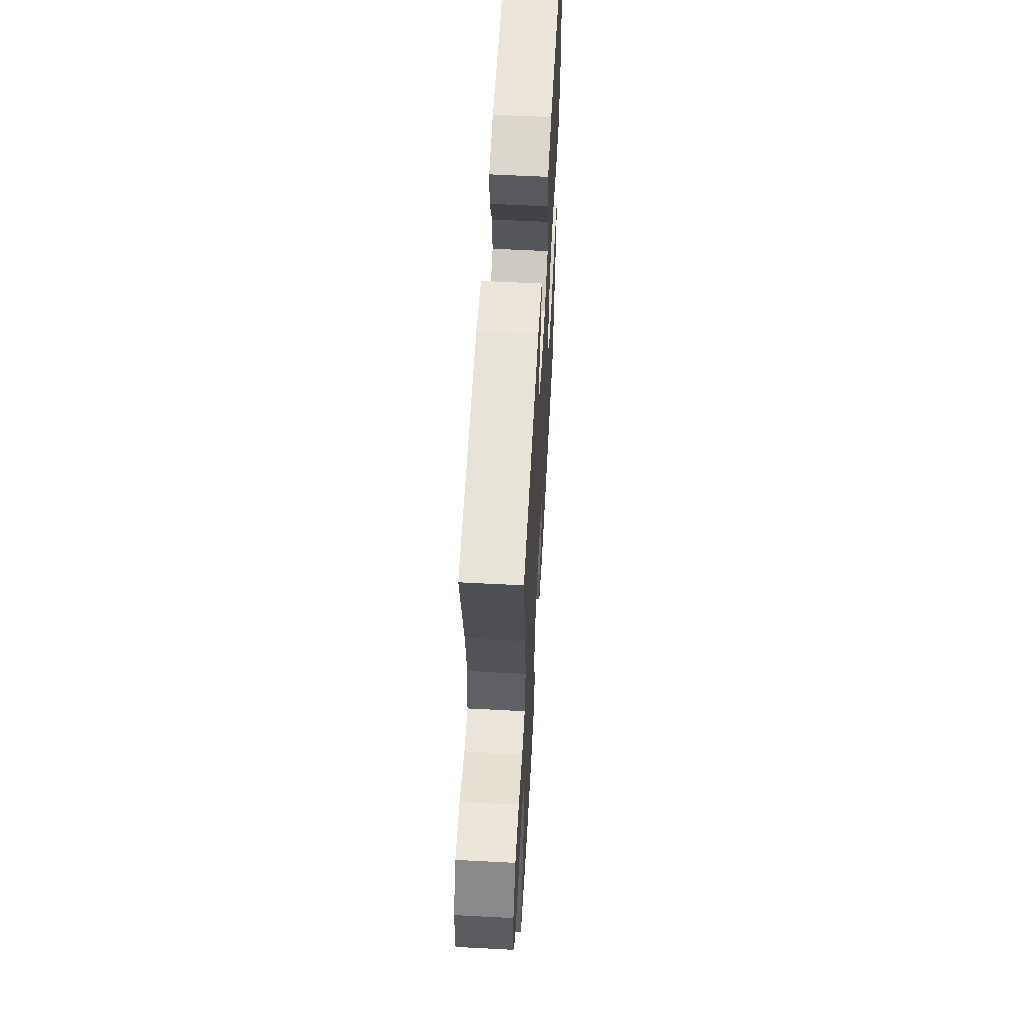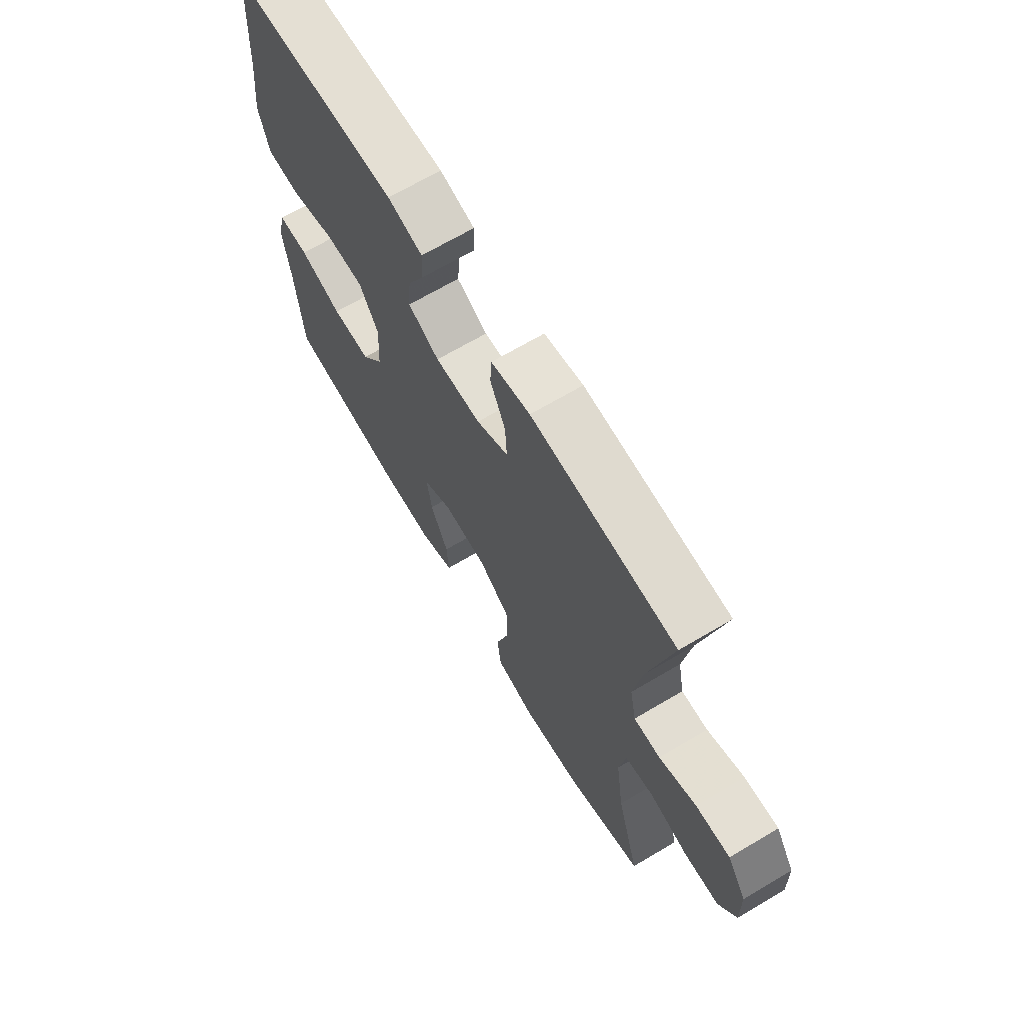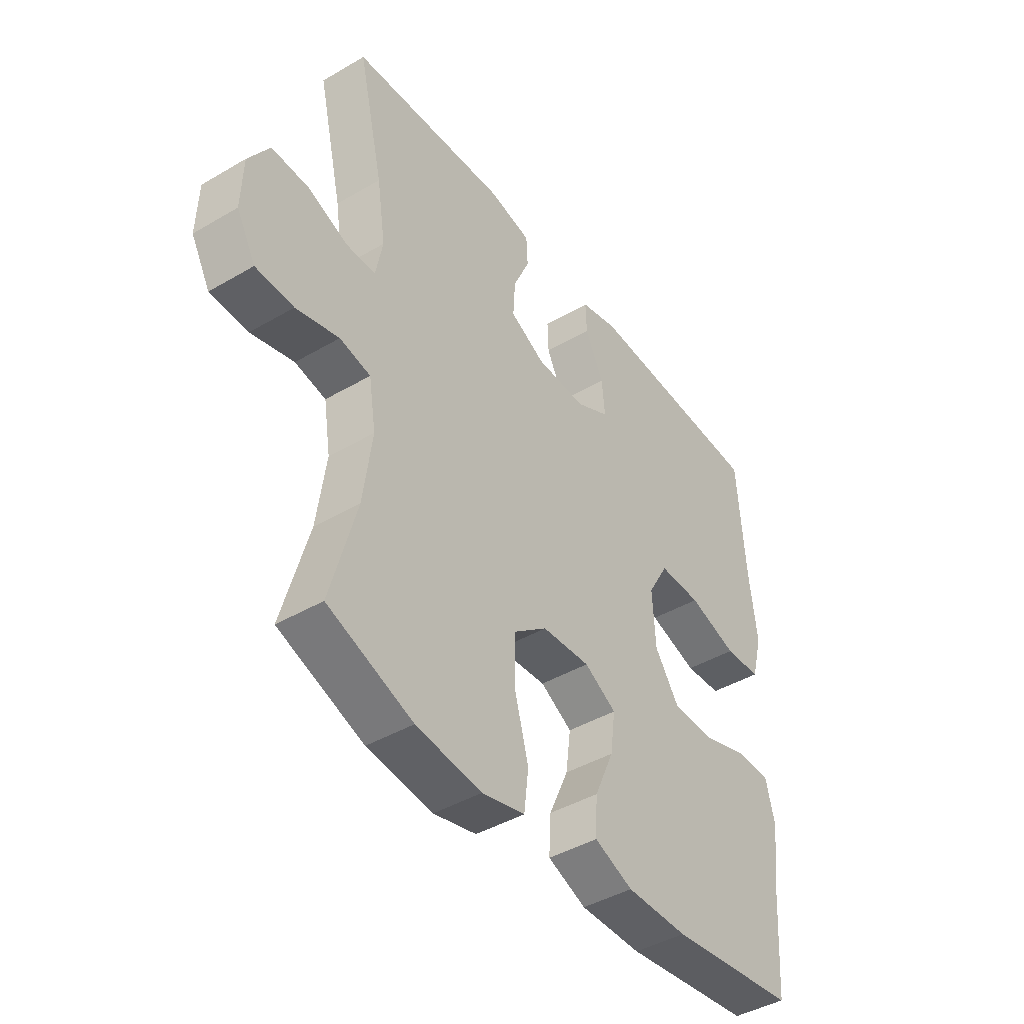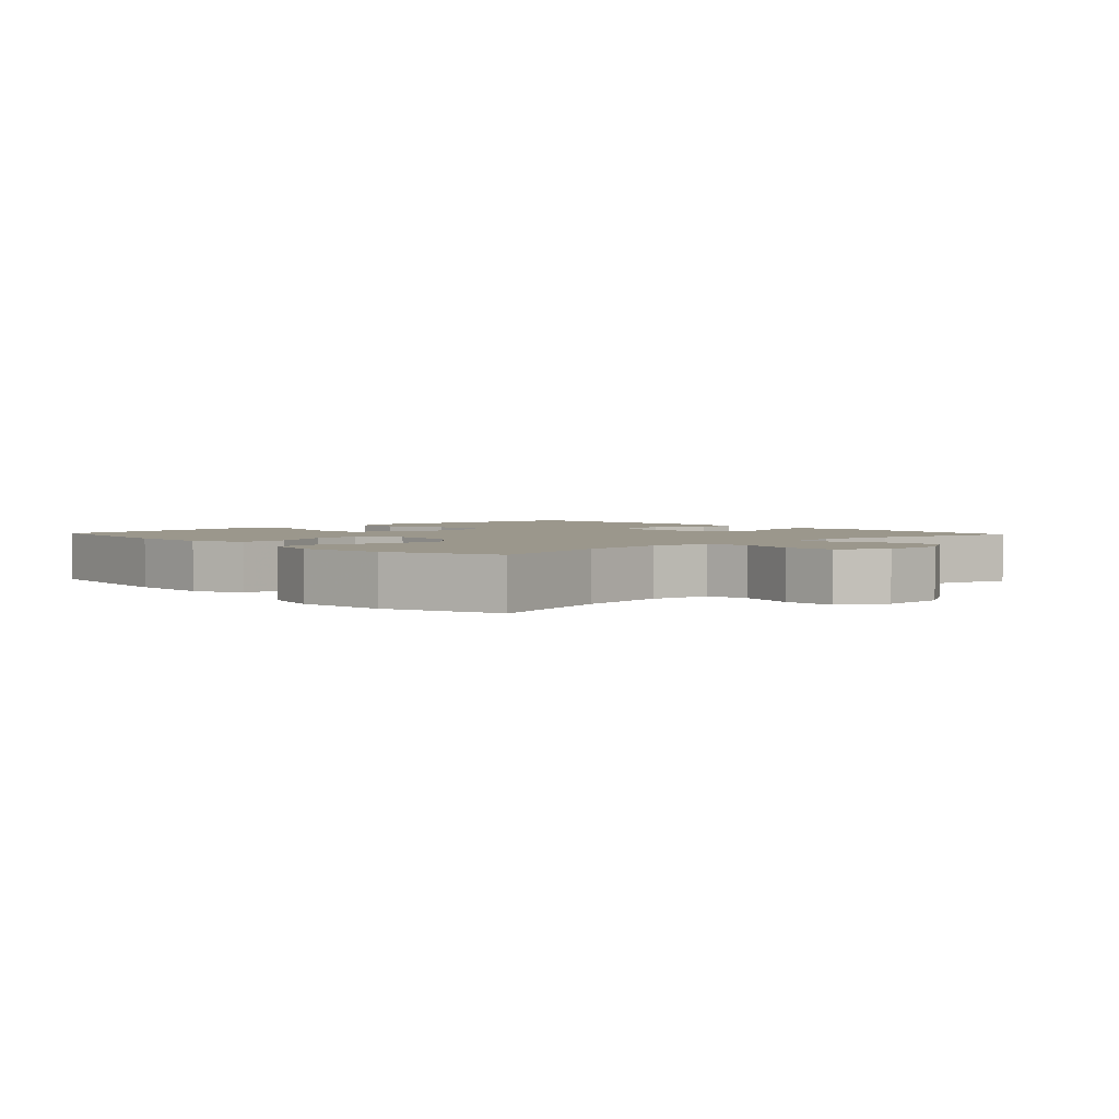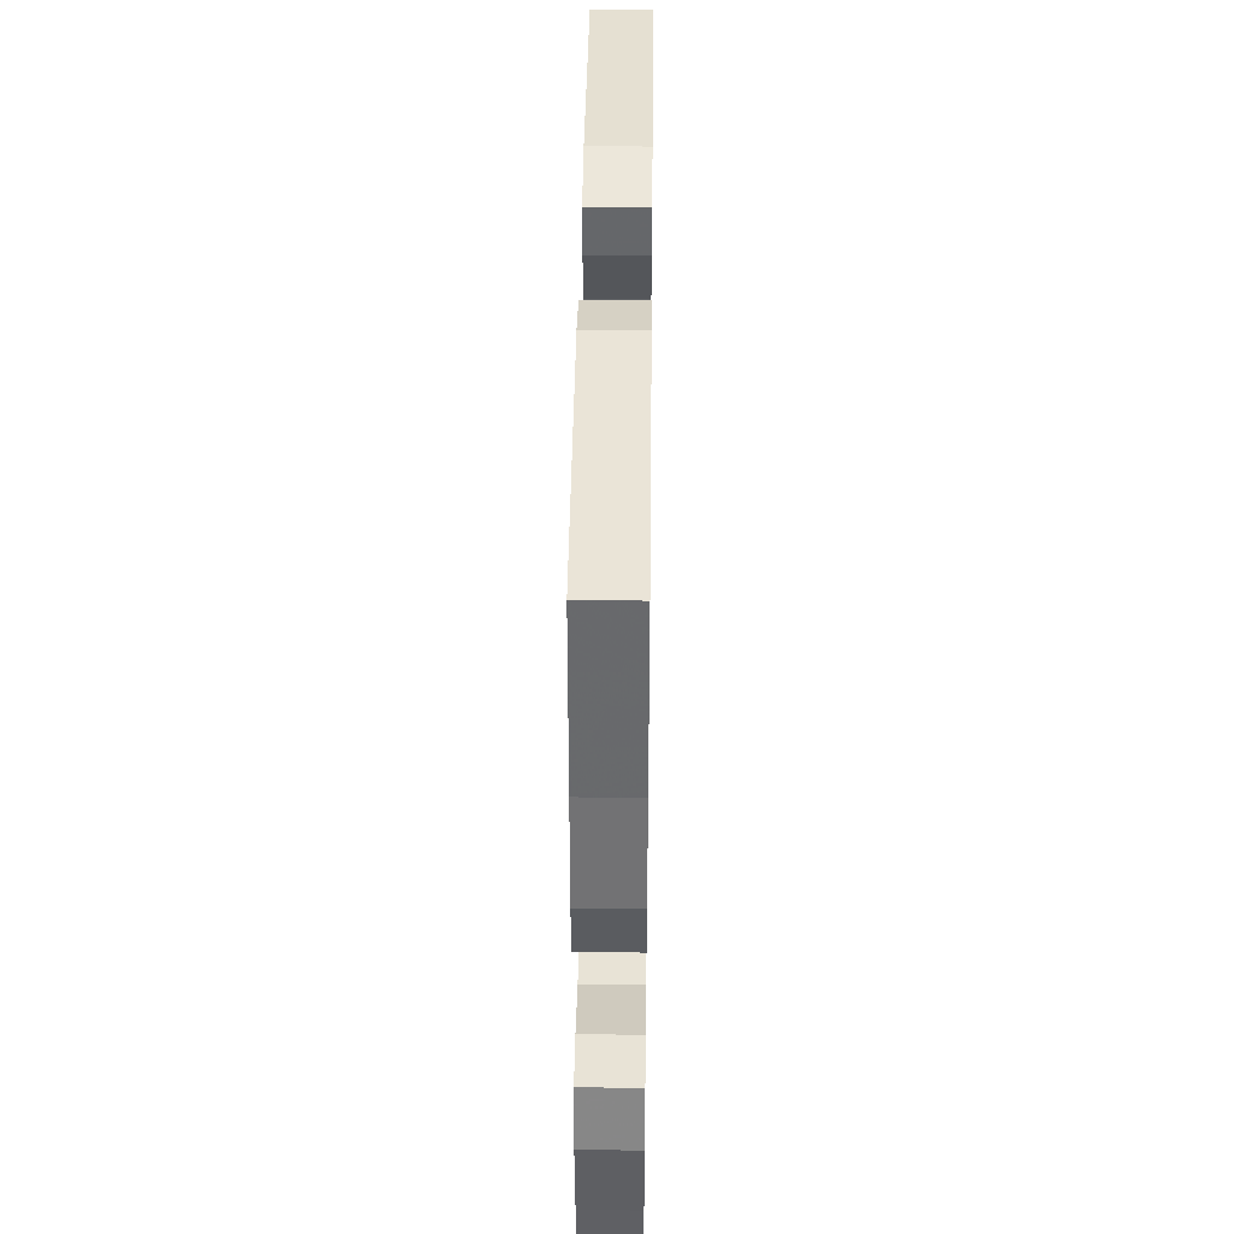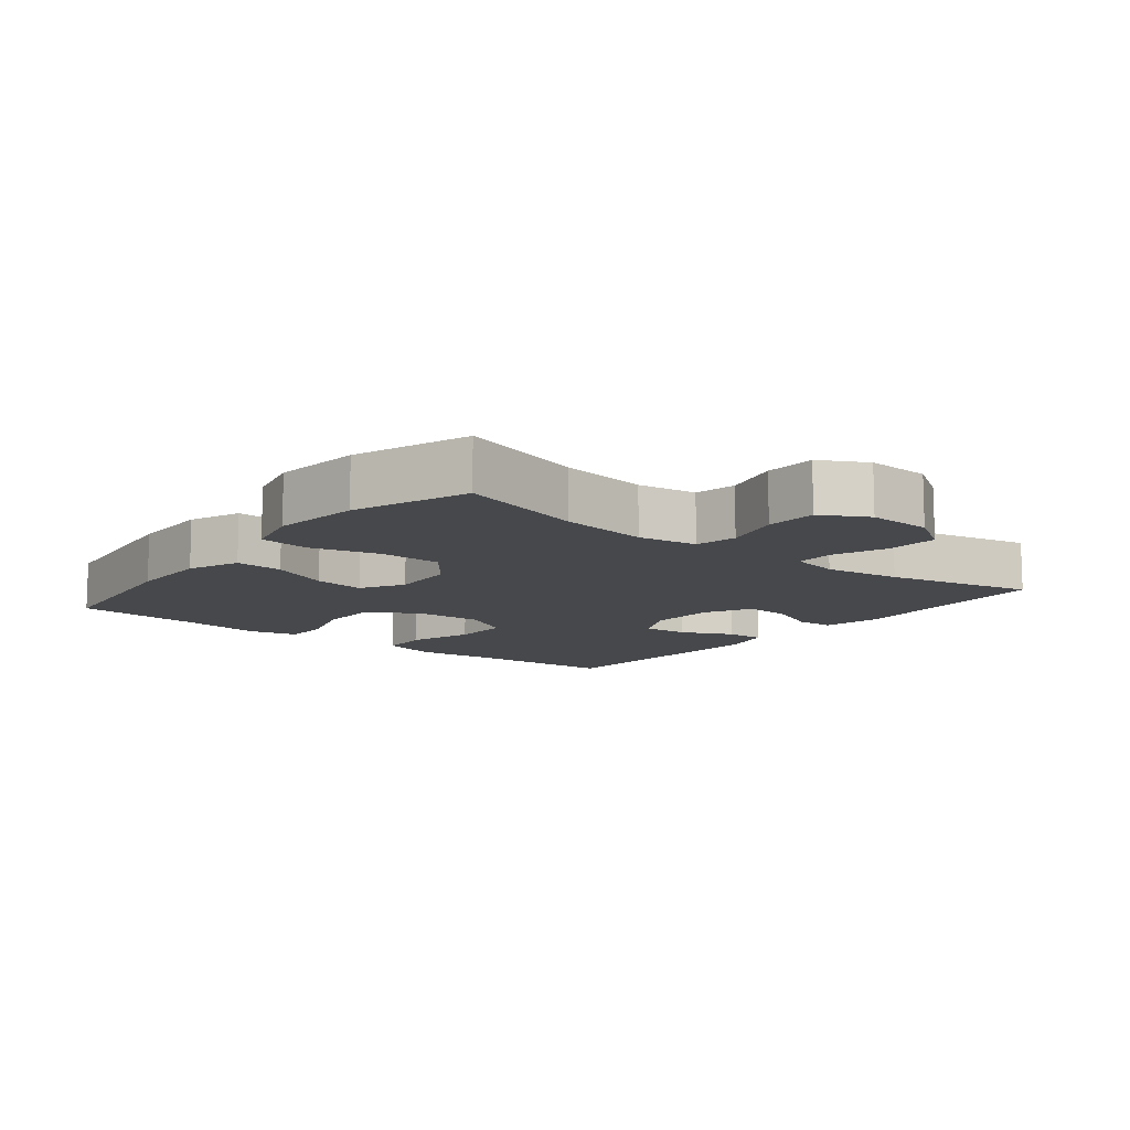
<metadata>
{"format":"obj","ext":"obj","renderer":"f3d","projection":"perspective","resolution":1024,"background":"white","views":[{"elev":58.7,"azim":-86.9,"up":"+Z"},{"elev":68.2,"azim":-120.6,"up":"+Z"},{"elev":-43.2,"azim":-55.2,"up":"+Z"},{"elev":2.7,"azim":-133.1,"up":"+Y"},{"elev":41.0,"azim":90.7,"up":"+Z"},{"elev":-11.2,"azim":-128.7,"up":"+Y"}]}
</metadata>
<code>
v 0.5 0.07 -0.5
v 0.244 0.07 -0.532
v 0.121 0.07 -0.532
v 0.044 0.07 -0.501
v 0.048 0.07 -0.43
v 0.087 0.07 -0.342
v 0.097 0.07 -0.266
v 0.033 0.07 -0.229
v -0.064 0.07 -0.235
v -0.132 0.07 -0.288
v -0.132 0.07 -0.38
v -0.104 0.07 -0.482
v -0.113 0.07 -0.557
v -0.199 0.07 -0.578
v -0.33 0.07 -0.562
v -0.5 0.07 -0.5
v -0.448 0.07 -0.312
v -0.43 0.07 -0.181
v -0.444 0.07 -0.093
v -0.506 0.07 -0.08
v -0.592 0.07 -0.103
v -0.668 0.07 -0.1
v -0.706 0.07 -0.031
v -0.703 0.07 0.064
v -0.661 0.07 0.13
v -0.586 0.07 0.127
v -0.505 0.07 0.095
v -0.447 0.07 0.095
v -0.433 0.07 0.167
v -0.45 0.07 0.281
v -0.5 0.07 0.5
v -0.186 0.07 0.519
v -0.101 0.07 0.501
v -0.098 0.07 0.445
v -0.131 0.07 0.37
v -0.135 0.07 0.302
v -0.065 0.07 0.265
v 0.035 0.07 0.262
v 0.103 0.07 0.297
v 0.097 0.07 0.364
v 0.06 0.07 0.441
v 0.058 0.07 0.499
v 0.134 0.07 0.518
v 0.5 0.07 0.5
v 0.515 0.07 0.283
v 0.53 0.07 0.156
v 0.508 0.07 0.073
v 0.435 0.07 0.069
v 0.337 0.07 0.1
v 0.252 0.07 0.101
v 0.211 0.07 0.029
v 0.217 0.07 -0.075
v 0.266 0.07 -0.147
v 0.351 0.07 -0.148
v 0.444 0.07 -0.118
v 0.511 0.07 -0.119
v 0.529 0.07 -0.193
v 0.514 0.07 -0.309
v 0.5 0 -0.5
v 0.244 0 -0.532
v 0.121 0 -0.532
v 0.044 0 -0.501
v 0.048 0 -0.43
v 0.087 0 -0.342
v 0.097 0 -0.266
v 0.033 0 -0.229
v -0.064 0 -0.235
v -0.132 0 -0.288
v -0.132 0 -0.38
v -0.104 0 -0.482
v -0.113 0 -0.557
v -0.199 0 -0.578
v -0.33 0 -0.562
v -0.5 0 -0.5
v -0.448 0 -0.312
v -0.43 0 -0.181
v -0.444 0 -0.093
v -0.506 0 -0.08
v -0.592 0 -0.103
v -0.668 0 -0.1
v -0.706 0 -0.031
v -0.703 0 0.064
v -0.661 0 0.13
v -0.586 0 0.127
v -0.505 0 0.095
v -0.447 0 0.095
v -0.433 0 0.167
v -0.45 0 0.281
v -0.5 0 0.5
v -0.186 0 0.519
v -0.101 0 0.501
v -0.098 0 0.445
v -0.131 0 0.37
v -0.135 0 0.302
v -0.065 0 0.265
v 0.035 0 0.262
v 0.103 0 0.297
v 0.097 0 0.364
v 0.06 0 0.441
v 0.058 0 0.499
v 0.134 0 0.518
v 0.5 0 0.5
v 0.515 0 0.283
v 0.53 0 0.156
v 0.508 0 0.073
v 0.435 0 0.069
v 0.337 0 0.1
v 0.252 0 0.101
v 0.211 0 0.029
v 0.217 0 -0.075
v 0.266 0 -0.147
v 0.351 0 -0.148
v 0.444 0 -0.118
v 0.511 0 -0.119
v 0.529 0 -0.193
v 0.514 0 -0.309
f 56 57 58
f 55 56 58
f 54 55 58
f 4 5 6
f 3 4 6
f 2 3 6
f 1 2 6
f 58 1 6
f 54 58 6
f 53 54 6
f 52 53 6 7
f 51 52 7 8
f 50 51 8 9
f 47 48 49
f 46 47 49
f 45 46 49
f 45 49 50
f 44 45 50
f 43 44 50
f 42 43 50
f 41 42 50
f 40 41 50
f 39 40 50
f 50 9 10
f 39 50 10
f 38 39 10
f 33 34 35
f 32 33 35
f 31 32 35
f 30 31 35
f 29 30 35 36
f 28 29 36 37
f 25 26 27
f 24 25 27
f 23 24 27
f 22 23 27
f 21 22 27
f 20 21 27
f 19 20 27 28
f 37 38 10
f 28 37 10
f 19 28 10
f 18 19 10
f 15 16 17
f 14 15 17
f 13 14 17
f 12 13 17
f 11 12 17
f 10 11 17 18
f 116 115 114
f 116 114 113
f 116 113 112
f 64 63 62
f 64 62 61
f 64 61 60
f 64 60 59
f 64 59 116
f 64 116 112
f 64 112 111
f 65 64 111 110
f 66 65 110 109
f 67 66 109 108
f 107 106 105
f 107 105 104
f 107 104 103
f 108 107 103
f 108 103 102
f 108 102 101
f 108 101 100
f 108 100 99
f 108 99 98
f 108 98 97
f 68 67 108
f 68 108 97
f 68 97 96
f 93 92 91
f 93 91 90
f 93 90 89
f 93 89 88
f 94 93 88 87
f 95 94 87 86
f 85 84 83
f 85 83 82
f 85 82 81
f 85 81 80
f 85 80 79
f 85 79 78
f 86 85 78 77
f 68 96 95
f 68 95 86
f 68 86 77
f 68 77 76
f 75 74 73
f 75 73 72
f 75 72 71
f 75 71 70
f 75 70 69
f 76 75 69 68
f 1 59 60 2
f 2 60 61 3
f 3 61 62 4
f 4 62 63 5
f 5 63 64 6
f 6 64 65 7
f 7 65 66 8
f 8 66 67 9
f 9 67 68 10
f 10 68 69 11
f 11 69 70 12
f 12 70 71 13
f 13 71 72 14
f 14 72 73 15
f 15 73 74 16
f 16 74 75 17
f 17 75 76 18
f 18 76 77 19
f 19 77 78 20
f 20 78 79 21
f 21 79 80 22
f 22 80 81 23
f 23 81 82 24
f 24 82 83 25
f 25 83 84 26
f 26 84 85 27
f 27 85 86 28
f 28 86 87 29
f 29 87 88 30
f 30 88 89 31
f 31 89 90 32
f 32 90 91 33
f 33 91 92 34
f 34 92 93 35
f 35 93 94 36
f 36 94 95 37
f 37 95 96 38
f 38 96 97 39
f 39 97 98 40
f 40 98 99 41
f 41 99 100 42
f 42 100 101 43
f 43 101 102 44
f 44 102 103 45
f 45 103 104 46
f 46 104 105 47
f 47 105 106 48
f 48 106 107 49
f 49 107 108 50
f 50 108 109 51
f 51 109 110 52
f 52 110 111 53
f 53 111 112 54
f 54 112 113 55
f 55 113 114 56
f 56 114 115 57
f 57 115 116 58
f 58 116 59 1

</code>
